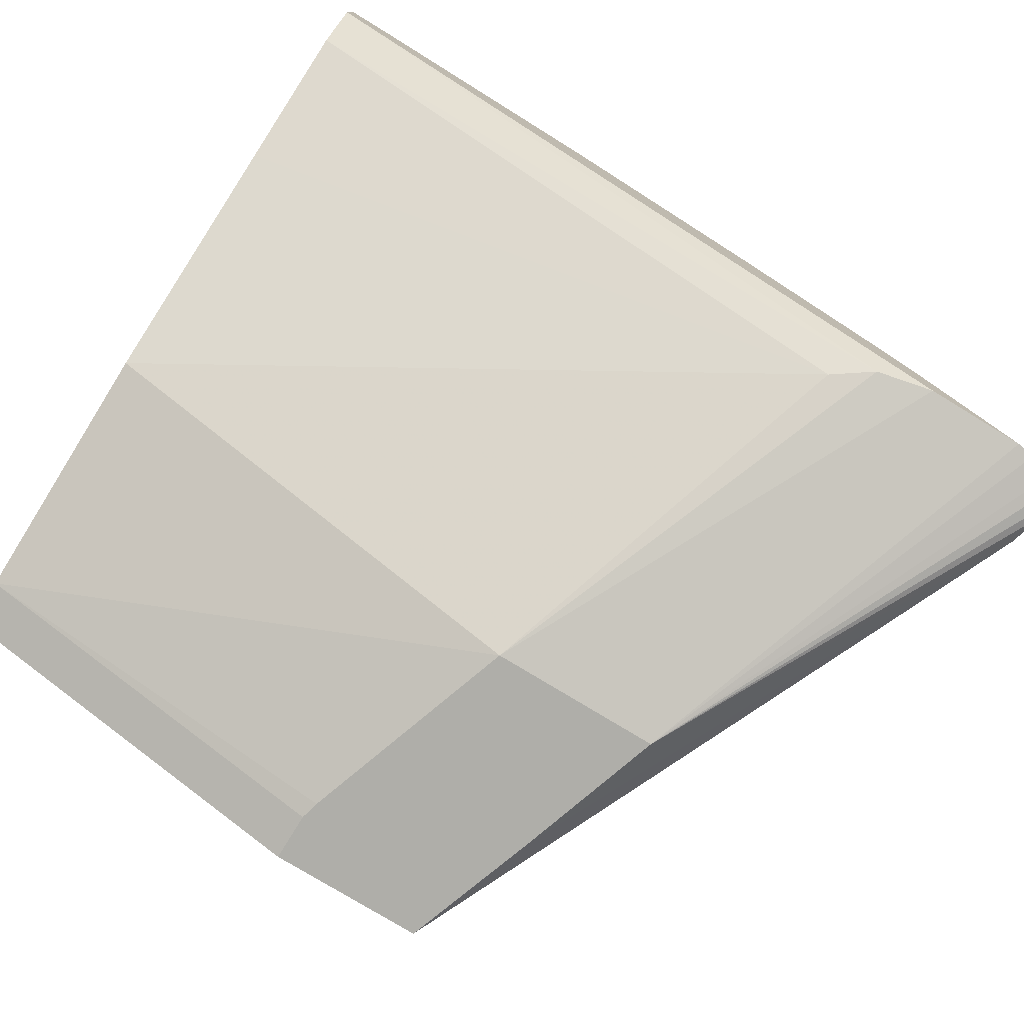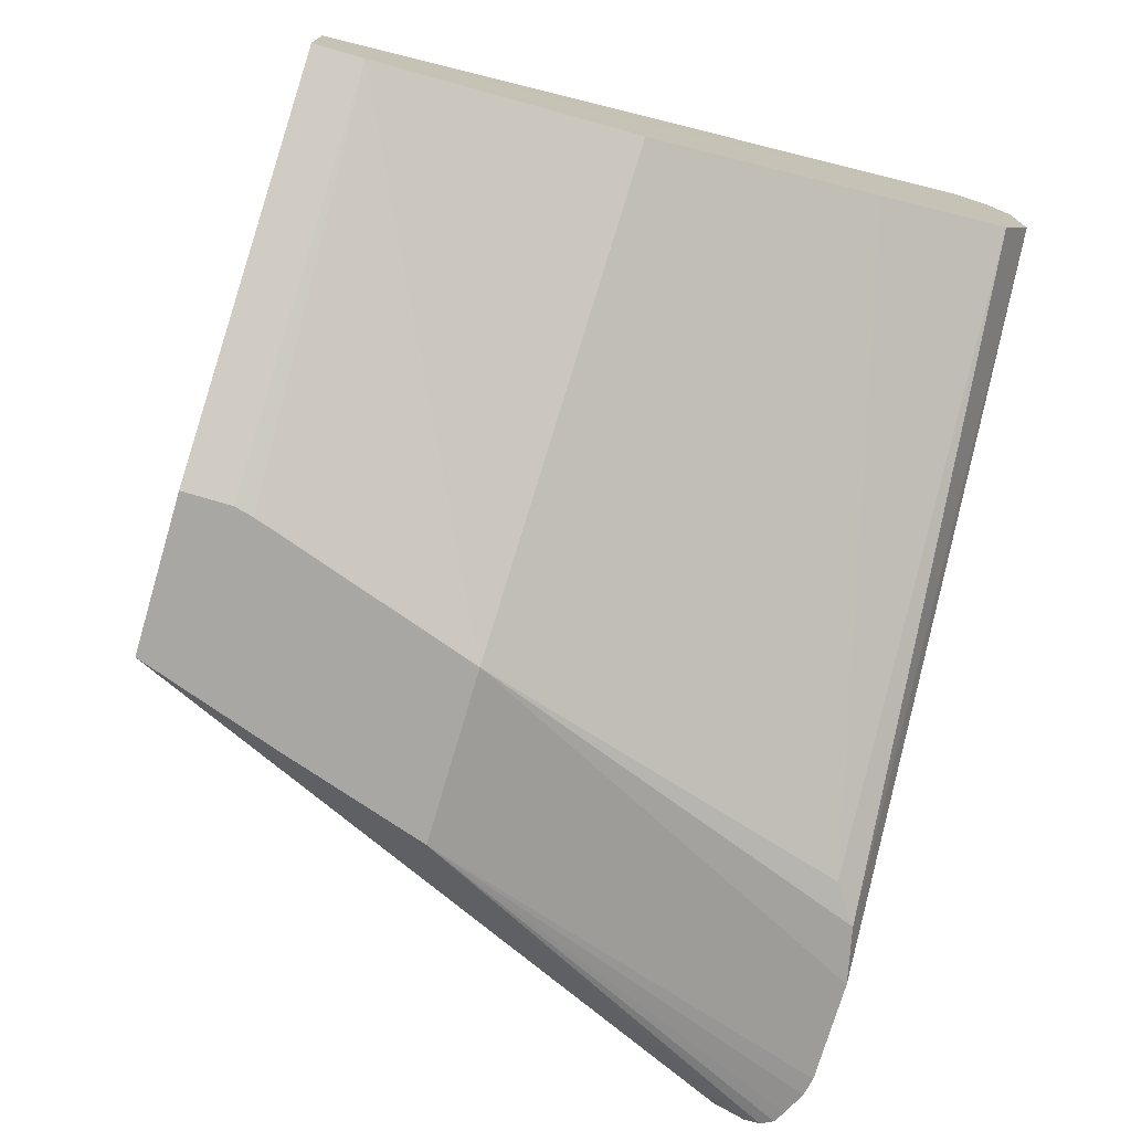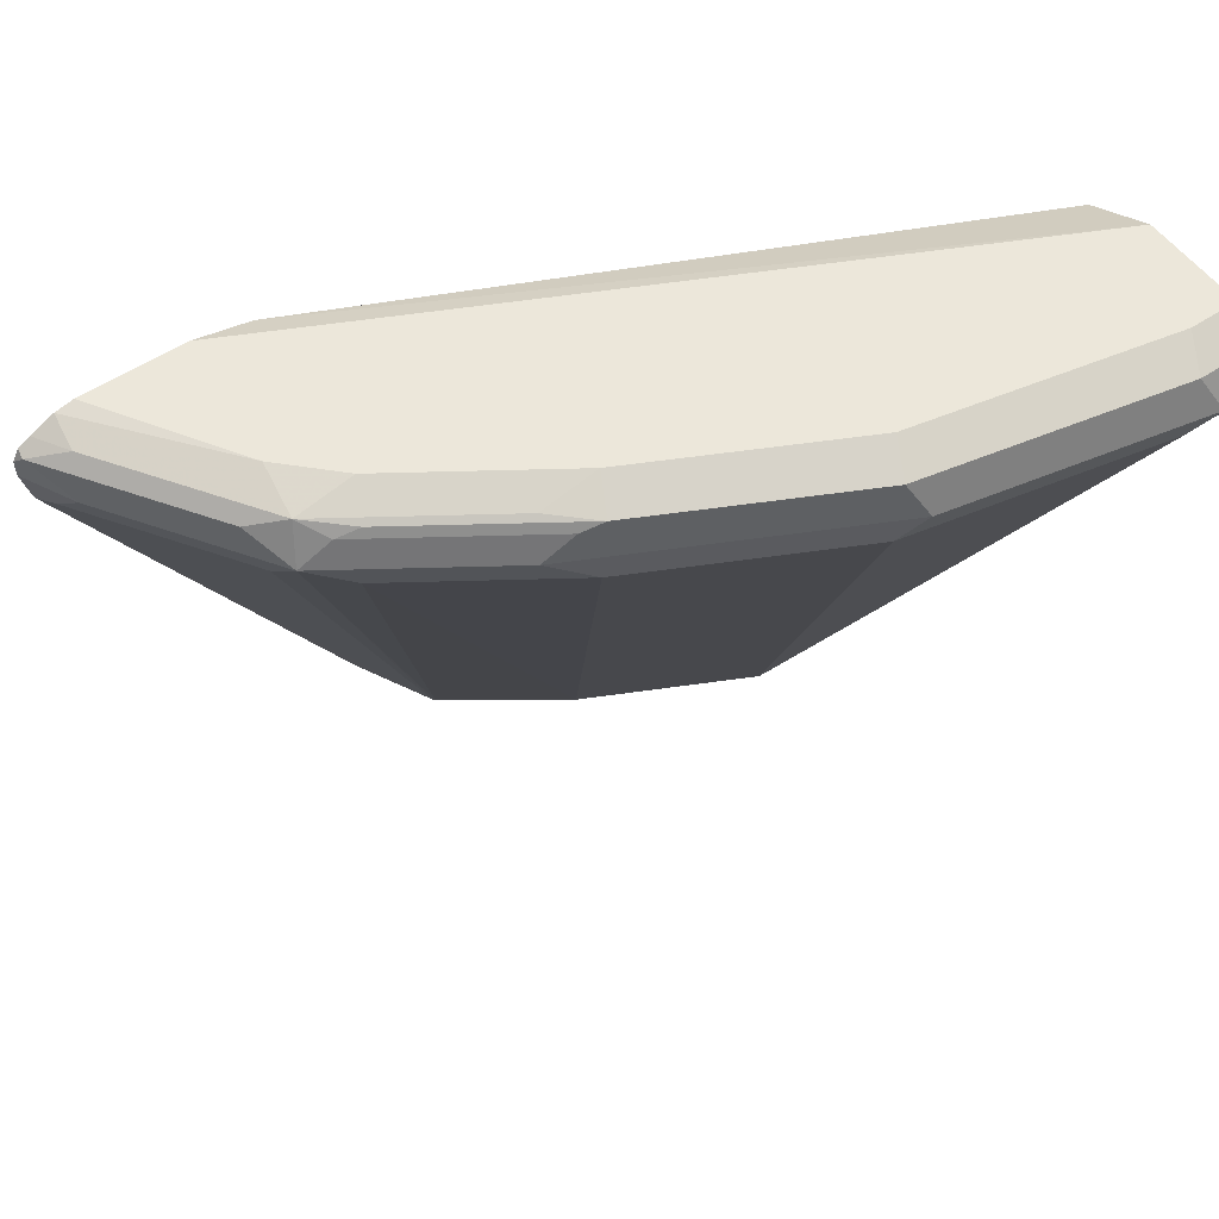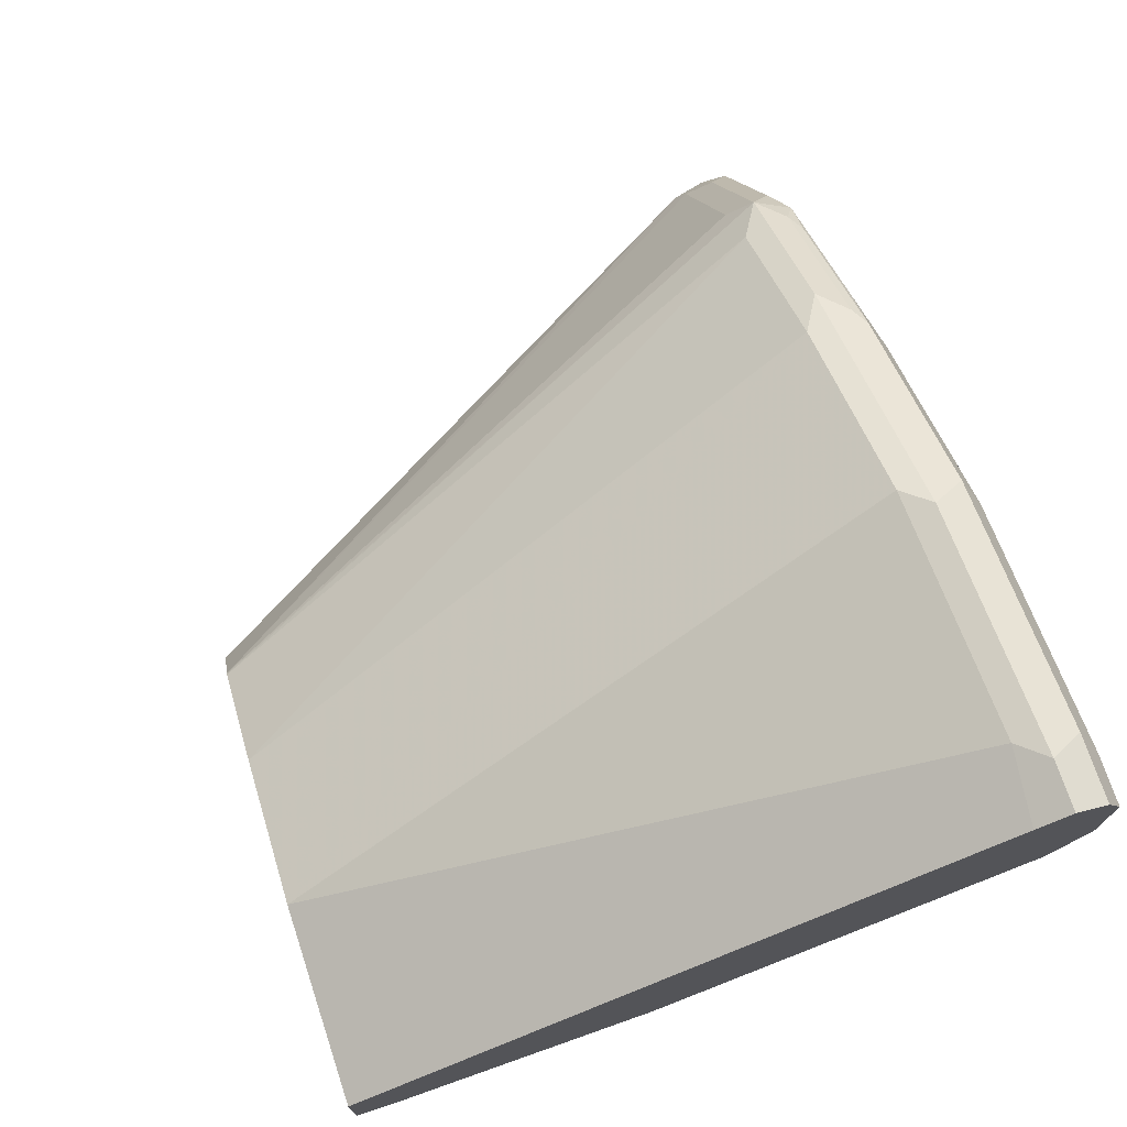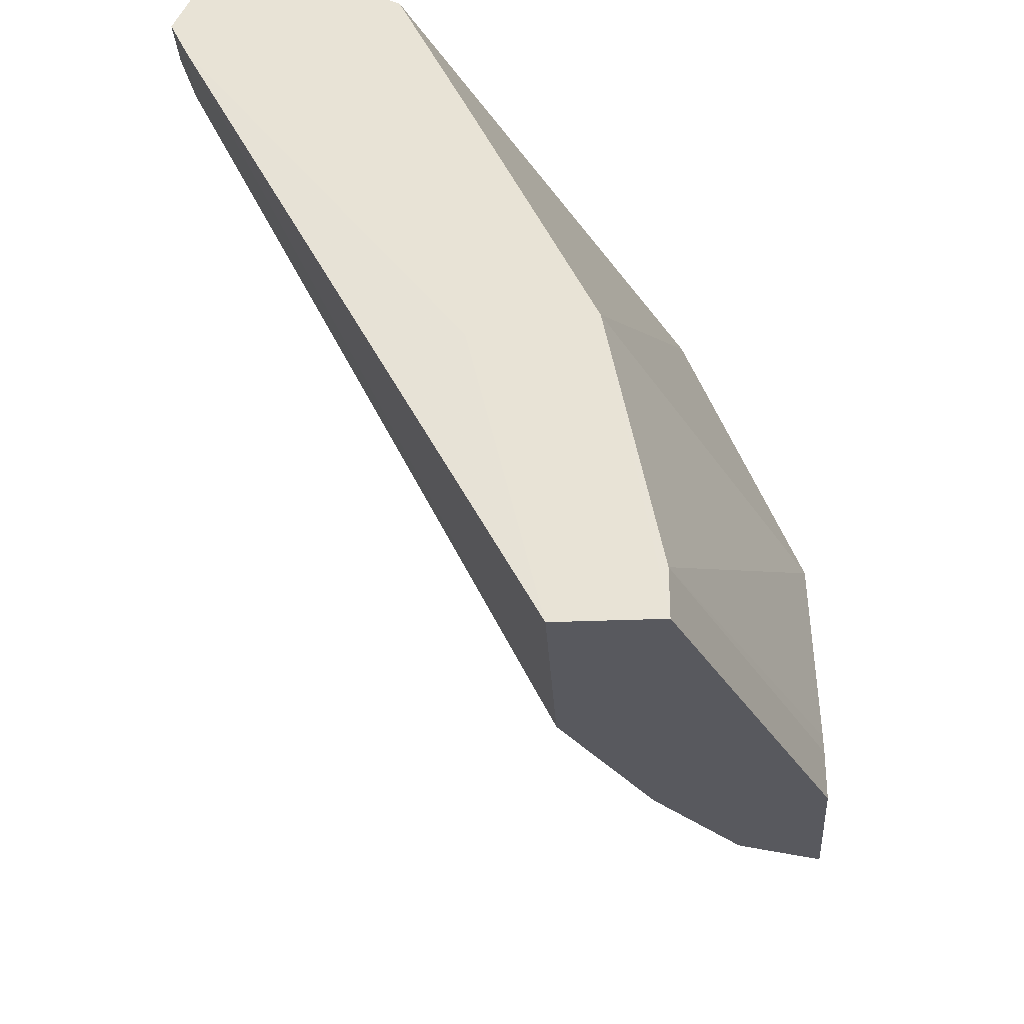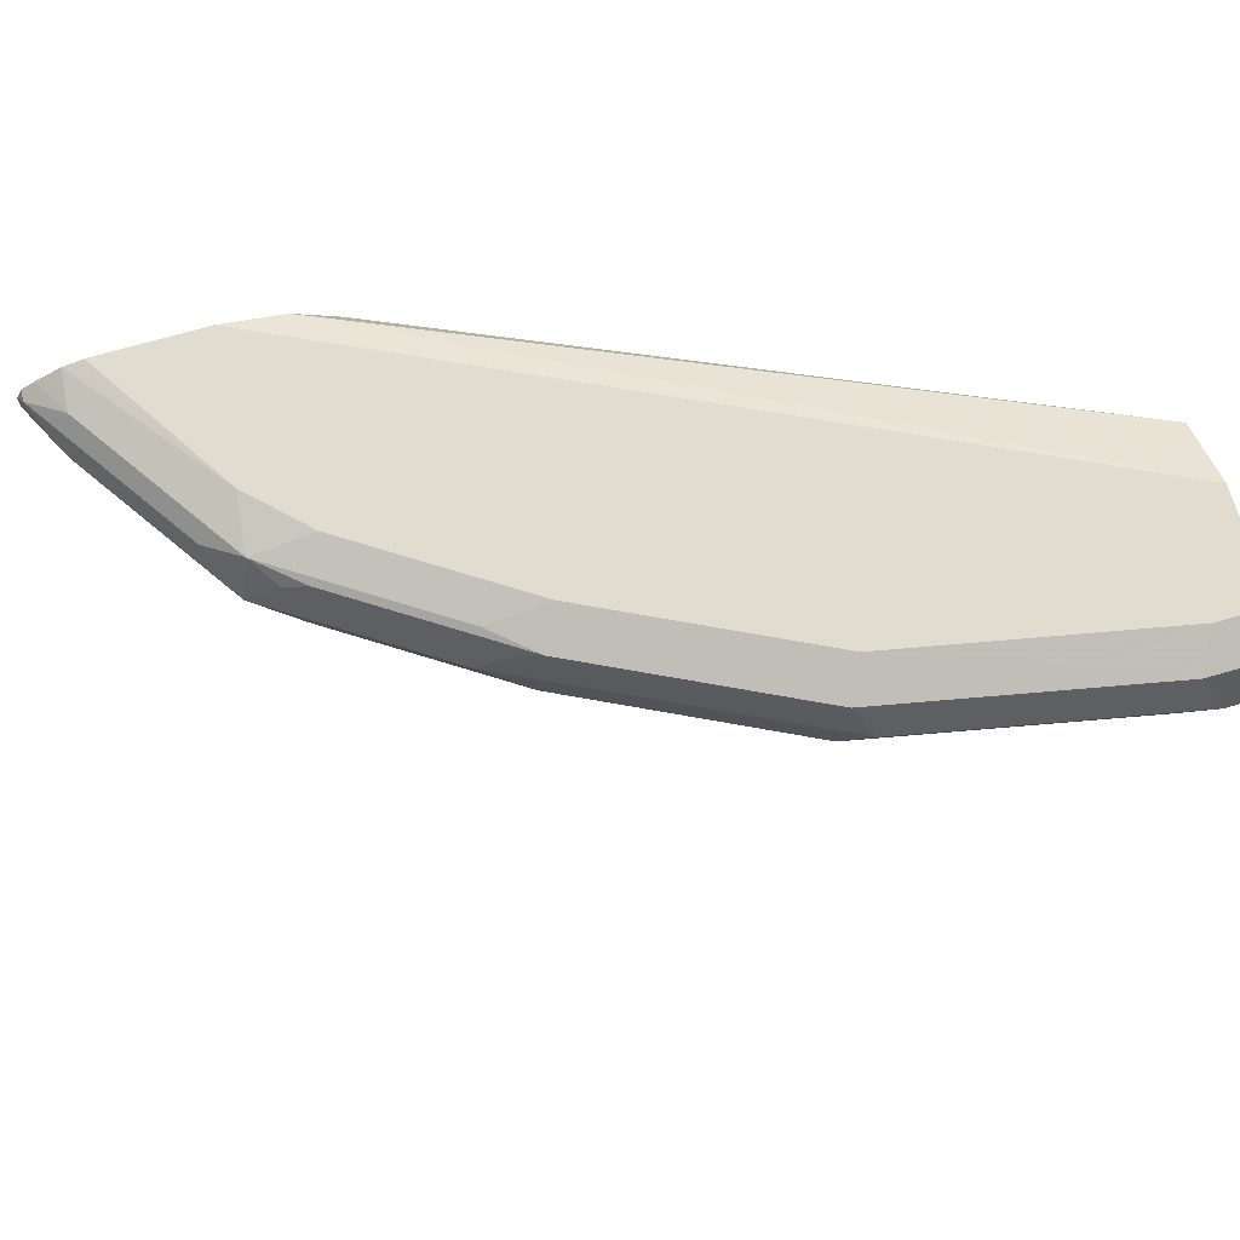
<metadata>
{"format":"obj","ext":"obj","renderer":"f3d","projection":"perspective","resolution":1024,"background":"white","views":[{"elev":-77.5,"azim":148.6,"up":"+Z"},{"elev":-74.6,"azim":73.5,"up":"+Z"},{"elev":53.9,"azim":-35.4,"up":"+Y"},{"elev":72.8,"azim":71.6,"up":"+Z"},{"elev":-30.3,"azim":93.5,"up":"+Y"},{"elev":69.4,"azim":-16.3,"up":"+Y"}]}
</metadata>
<code>
v -0.1208 0.8269 0.3484
v -0.02789 0.8269 0.367
v -0.0186 0.8362 0.3716
v -0.0007502 0.8238 0.3654
v -0.07434 0.5958 0.2416
v -0.1951 0.8269 0.3112
v -0.1115 0.8362 0.353
v -0.2106 0.8362 0.3035
v -0.2663 0.8362 0.2663
v -0.1997 0.8455 0.3066
v -0.192 0.8486 0.3097
v -0.2555 0.8455 0.2694
v -0.2624 0.8501 0.2602
v -0.2477 0.8486 0.2725
v -0.2067 0.8501 0.2973
v -0.1858 0.8548 0.2973
v -0.1115 0.8548 0.3345
v -0.2415 0.8548 0.2602
v -0.2601 0.8548 0.2416
v -0.298 0.8533 0.1918
v -0.2914 0.8548 0.1918
v -0.2542 0.8548 0.1918
v -0.0007502 0.8548 0.353
v -0.0007502 0.8548 0.3159
v -0.2333 0.8501 0.1918
v -0.0007502 0.8424 0.2911
v -0.0007502 0.8362 0.3716
v -0.0007502 0.8486 0.3654
v -0.0248 0.8486 0.3654
v -0.0186 0.8548 0.353
v -0.1177 0.8486 0.3468
v -0.0007502 0.7061 0.223
v -0.0007502 0.7003 0.2665
v -0.001088 0.5958 0.2044
v -0.001088 0.5958 0.2416
v -0.1796 0.5958 0.1796
v -0.1362 0.5958 0.2106
v -0.1789 0.5958 0.1804
v -0.2508 0.8269 0.2741
v -0.2694 0.8269 0.2555
v -0.3066 0.8269 0.1998
v -0.3097 0.8238 0.192
v -0.3129 0.8362 0.1918
v -0.3099 0.8243 0.1918
v -0.2292 0.7003 0.1504
v -0.3129 0.8421 0.1918
v -0.3107 0.8466 0.1918
v -0.3112 0.8455 0.1951
v -0.3035 0.8362 0.2106
v -0.2741 0.8455 0.2509
v -0.2996 0.8501 0.2044
v -0.3065 0.8491 0.1918
v -0.167 0.7003 0.1504
v -0.2118 0.6466 0.1504
v -0.1945 0.5958 0.1504
v -0.1385 0.5958 0.1504
v -0.1402 0.62 0.1504
v -0.1385 0.6132 0.1504
v -0.001088 0.6132 0.2044
v -0.219 0.8401 0.1918
v -0.0007502 0.7923 0.2658
f 41 9 49
f 41 40 9
f 48 49 9
f 48 9 50
f 48 50 51
f 48 52 47
f 52 45 47
f 52 20 45
f 52 51 20
f 51 13 20
f 48 51 52
f 43 41 49
f 37 5 6
f 46 49 48
f 46 48 47
f 46 47 45
f 46 45 43
f 43 45 44
f 43 44 42
f 43 42 41
f 41 42 36
f 41 36 40
f 40 36 9
f 39 6 9
f 51 50 13
f 37 6 39
f 46 43 49
f 50 9 13
f 58 34 56
f 45 21 53
f 56 35 36
f 38 37 39
f 27 32 26
f 22 53 21
f 22 25 53
f 60 53 25
f 60 25 26
f 61 60 26
f 61 26 32
f 61 32 60
f 60 32 53
f 34 59 32
f 45 20 21
f 59 53 32
f 58 57 59
f 58 59 34
f 58 56 57
f 57 56 53
f 56 54 53
f 55 54 56
f 55 56 36
f 55 36 42
f 55 42 44
f 55 44 54
f 44 45 54
f 45 53 54
f 57 53 59
f 34 35 56
f 38 39 9
f 38 36 37
f 19 18 21
f 19 21 20
f 19 20 13
f 19 13 18
f 16 18 13
f 16 17 18
f 16 11 17
f 15 11 16
f 15 16 13
f 15 13 11
f 14 12 11
f 14 13 12
f 18 17 21
f 12 13 9
f 12 10 11
f 11 10 8
f 8 10 9
f 8 9 6
f 8 6 7
f 7 6 1
f 1 6 5
f 2 1 5
f 2 5 4
f 2 4 3
f 2 3 1
f 38 9 36
f 12 9 10
f 17 22 21
f 14 11 13
f 24 22 23
f 23 22 17
f 5 36 35
f 4 5 35
f 33 4 35
f 33 35 34
f 33 34 32
f 33 32 4
f 4 32 27
f 4 27 3
f 29 3 27
f 7 1 3
f 7 3 29
f 7 29 31
f 11 8 7
f 37 36 5
f 24 25 22
f 11 7 31
f 24 26 25
f 24 23 26
f 23 27 26
f 28 29 27
f 28 27 23
f 30 29 23
f 30 17 29
f 30 23 17
f 17 31 29
f 11 31 17
f 28 23 29

</code>
